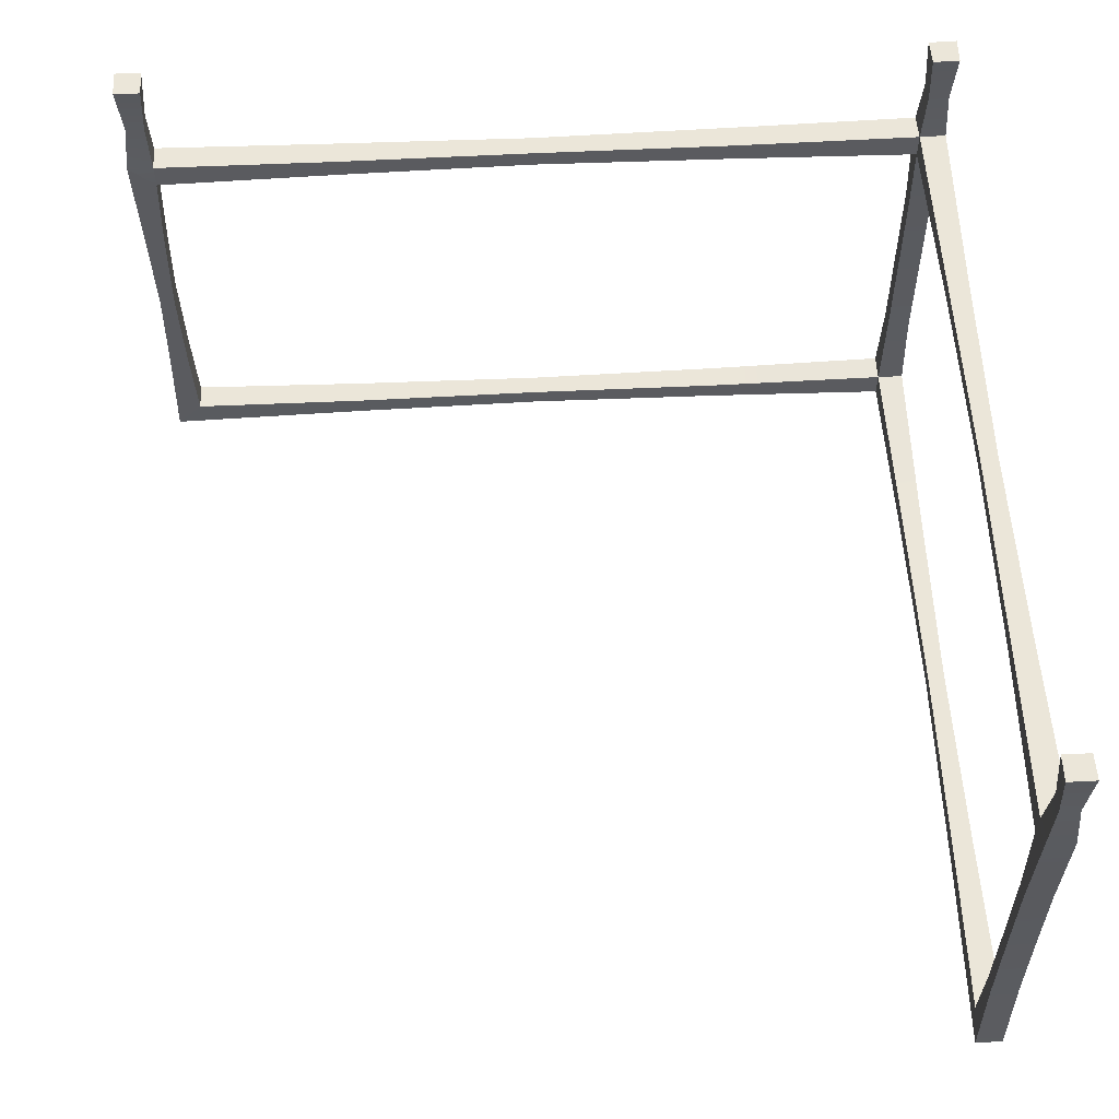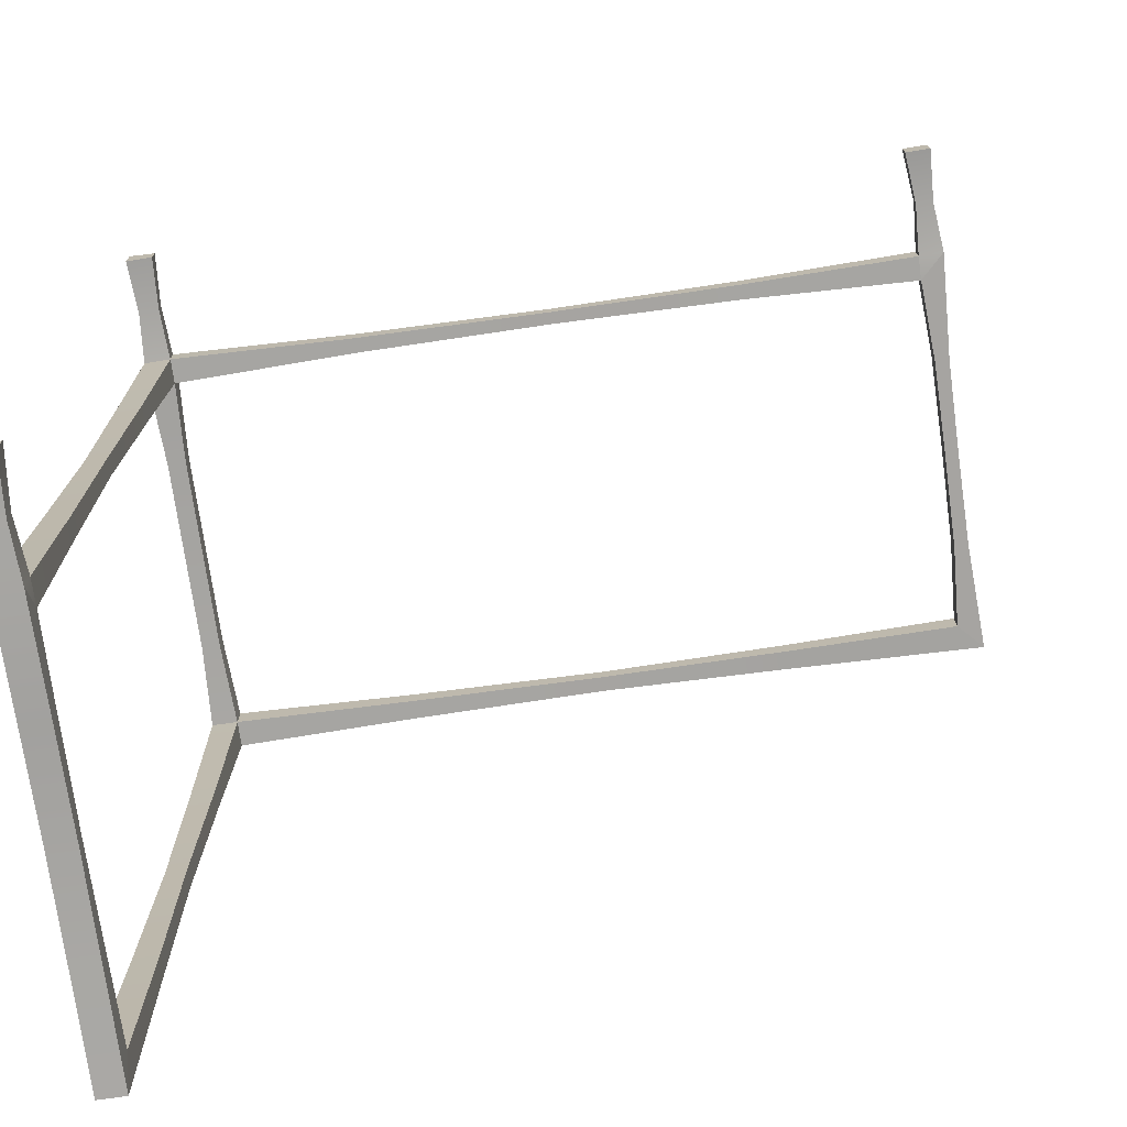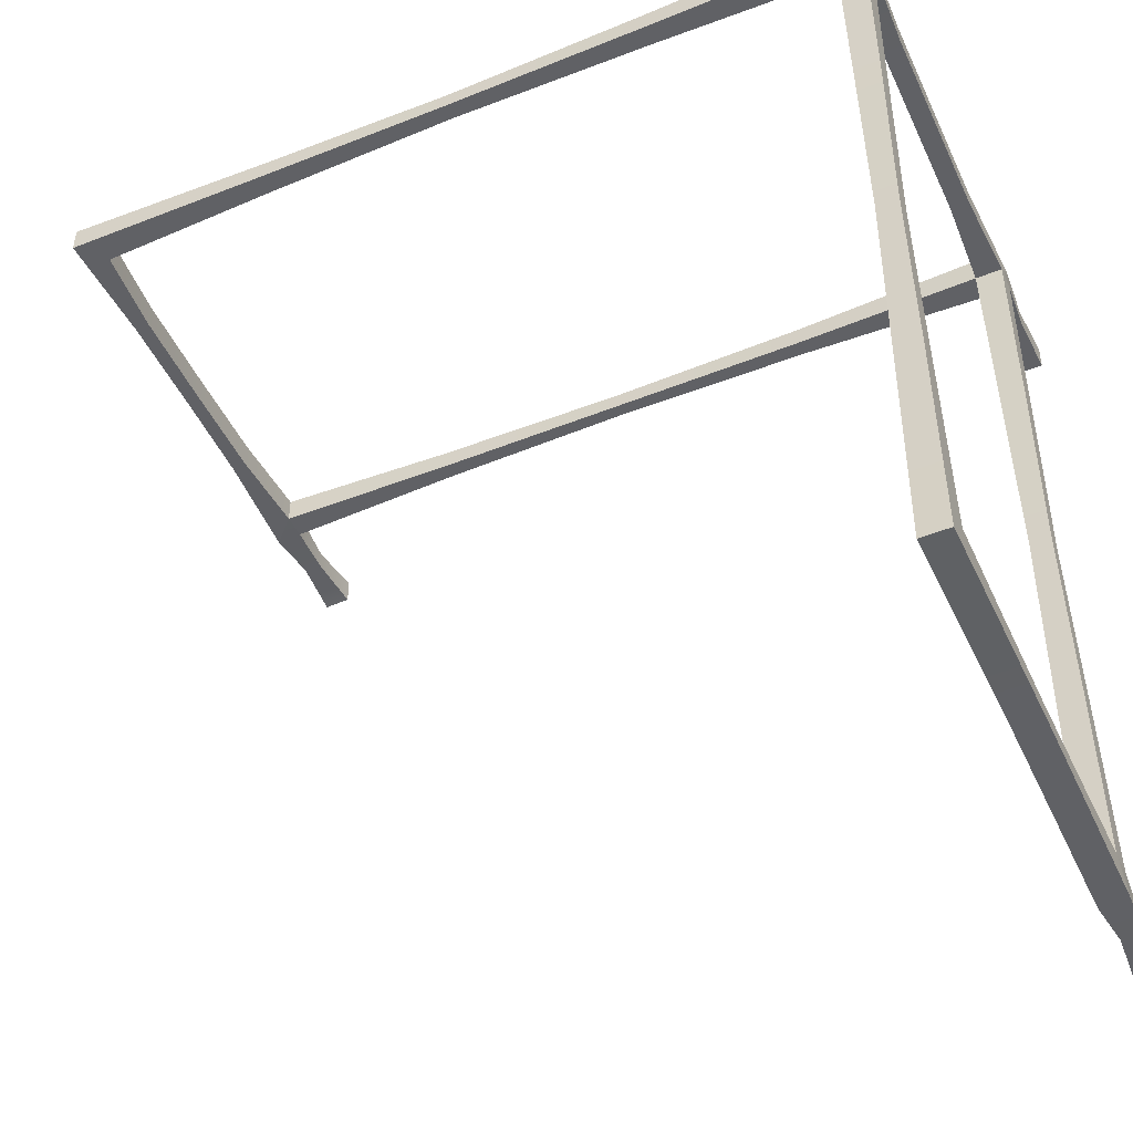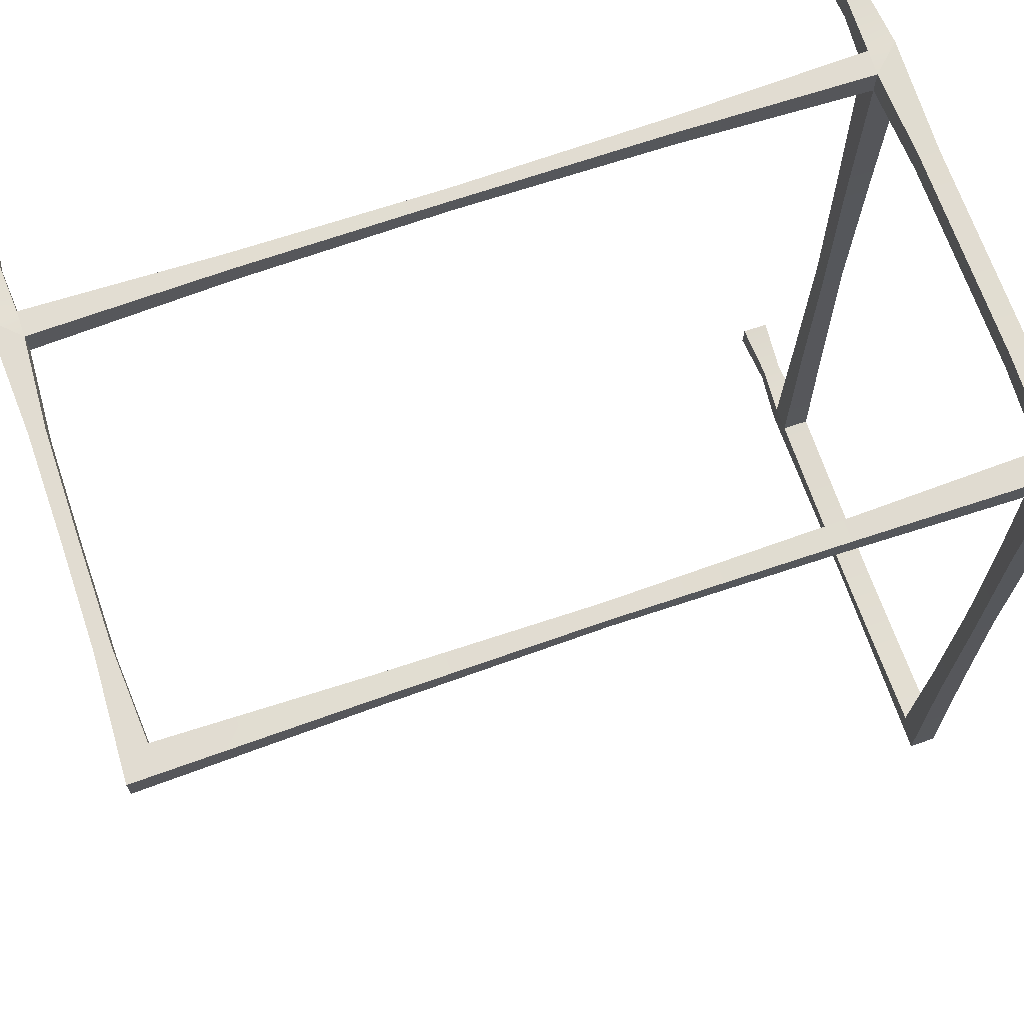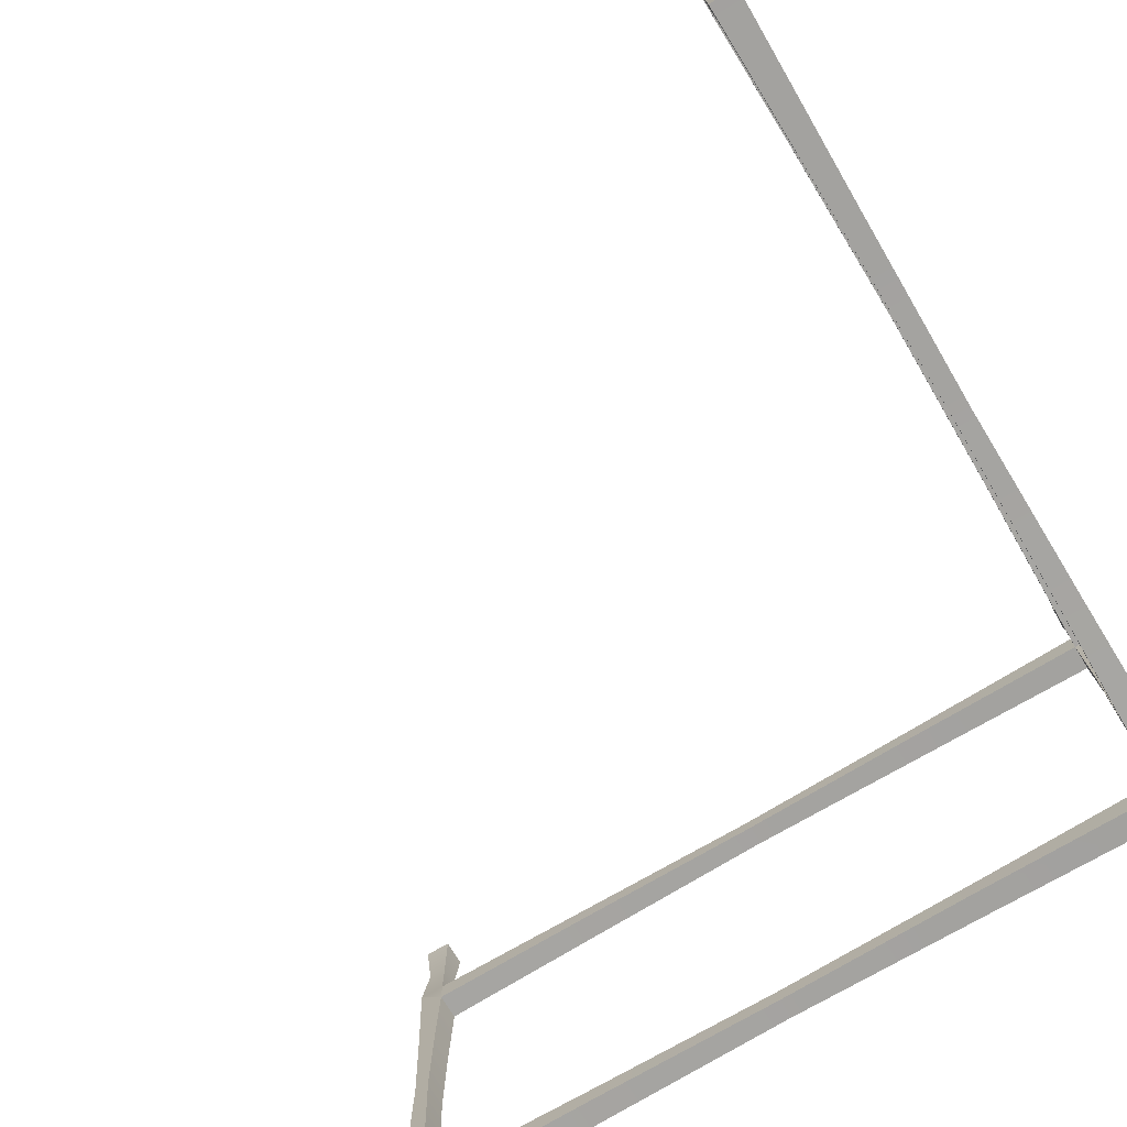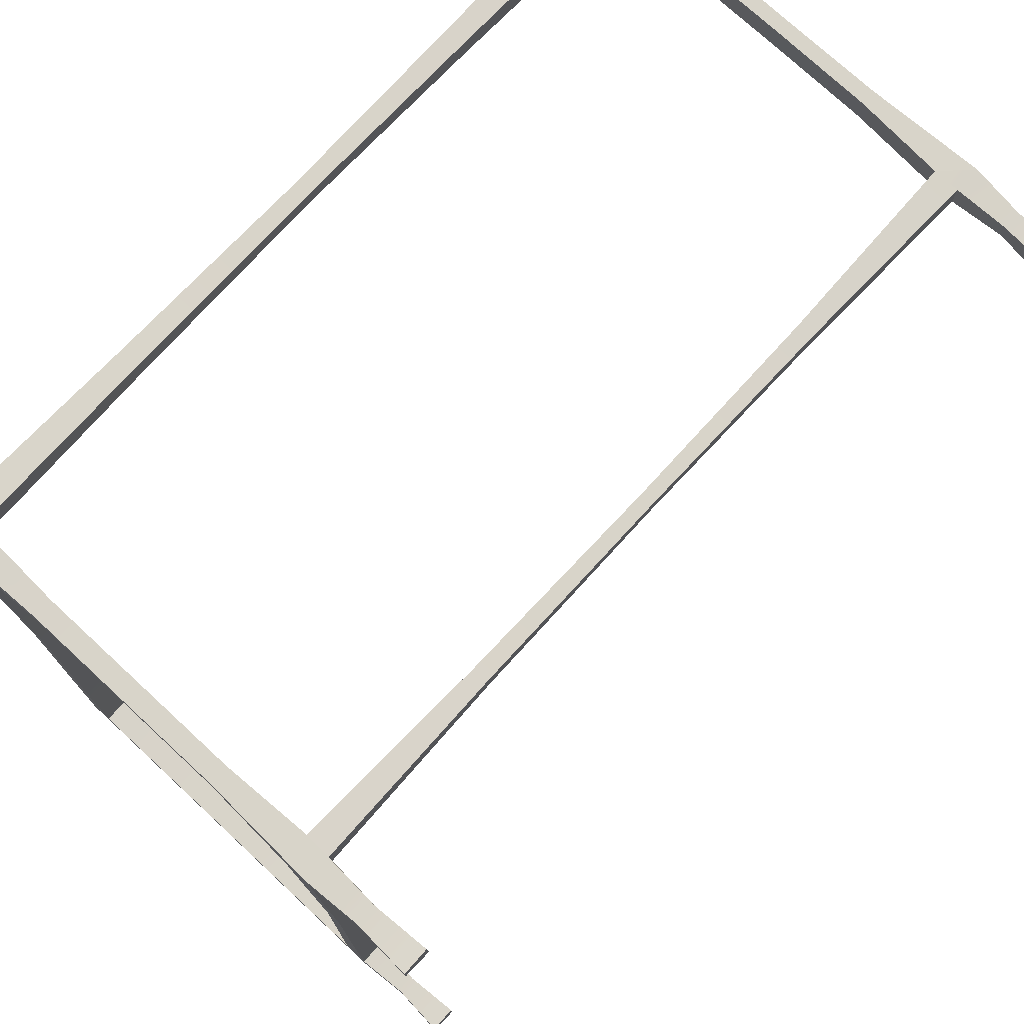
<metadata>
{"format":"obj","ext":"obj","renderer":"f3d","projection":"perspective","resolution":1024,"background":"white","views":[{"elev":56.8,"azim":-93.1,"up":"+Y"},{"elev":-73.5,"azim":-172.0,"up":"+Z"},{"elev":-47.7,"azim":24.3,"up":"+Z"},{"elev":69.1,"azim":-19.1,"up":"+Z"},{"elev":-73.1,"azim":-58.9,"up":"+Y"},{"elev":75.3,"azim":132.8,"up":"+Z"}]}
</metadata>
<code>
g default
v 0 0 0
v -8 8 0
v -8 8 -8
v 0 8 -8
v -8 0 -8
v -8 0 -243.9
v 0 0 -243.9
v -243.8 0 -8
v -243.8 0 0
v -8 8 -236.1
v 0 8 -236.1
v -236.2 8 -8
v -236.2 8 0
v 0 126 0
v -8 126 -8
v 0 126 -243.9
v -8 126 -243.9
v -243.8 126 -8
v -243.8 126 0
v -8 118.4 -236.1
v 0 118.4 -236.1
v -8 118.4 0
v -8 118.4 -8
v 0 118.4 -8
v -236.2 118.4 -8
v -236.2 118.4 0
v -8 92.65 -237.1
v -8 92.65 -242.9
v 0 92.65 -242.9
v 0 92.65 -237.1
v -8 63.1 -237.8
v -8 63.1 -242.2
v 0 63.1 -242.2
v 0 63.1 -237.8
v -8 33.55 -237.1
v -8 33.55 -242.9
v 0 33.55 -242.9
v 0 33.55 -237.1
v -6.815 92.65 -7.419
v -1.185 92.65 -7.419
v -1.185 92.65 -0.5811
v -6.815 92.65 -0.5811
v -6.815 63.1 -7.419
v -1.185 63.1 -7.419
v -1.185 63.1 -0.5811
v -6.815 63.1 -0.5811
v -6.815 33.55 -7.419
v -1.185 33.55 -7.419
v -1.185 33.55 -0.5811
v -6.815 33.55 -0.5811
v -237.8 92.65 -8
v -237.8 92.65 0
v -242.2 92.65 0
v -242.2 92.65 -8
v -238 63.1 -8
v -238 63.1 0
v -242 63.1 0
v -242 63.1 -8
v -237.8 33.55 -8
v -237.8 33.55 0
v -242.2 33.55 0
v -242.2 33.55 -8
v -7.614 119.3 -63.97
v -7.614 125.1 -63.97
v -0.3861 125.1 -63.97
v -0.3861 119.3 -63.97
v -7.064 119.7 -123.9
v -7.064 124.7 -123.9
v -0.9358 124.7 -123.9
v -0.9358 119.7 -123.9
v -7.614 119.3 -182
v -7.614 125.1 -182
v -0.3861 125.1 -182
v -0.3861 119.3 -182
v -7.614 1.146 -182
v -0.3861 1.146 -182
v -0.3861 6.854 -182
v -7.614 6.854 -182
v -7.064 1.396 -123.9
v -0.9358 1.396 -123.9
v -0.9358 6.604 -123.9
v -7.064 6.604 -123.9
v -7.614 1.146 -63.97
v -0.3861 1.146 -63.97
v -0.3861 6.854 -63.97
v -7.614 6.854 -63.97
v -182 124.5 -7.12
v -182 124.5 -0.8797
v -182 119.9 -0.8797
v -182 119.9 -7.12
v -123.9 124.1 -6.564
v -123.9 124.1 -1.436
v -123.9 120.3 -1.436
v -123.9 120.3 -6.564
v -63.95 124.5 -7.12
v -63.95 124.5 -0.8797
v -63.95 119.9 -0.8797
v -63.95 119.9 -7.12
v -182 1.079 -0.8797
v -182 1.079 -7.12
v -182 6.921 -7.12
v -182 6.921 -0.8797
v -123.9 1.705 -1.436
v -123.9 1.705 -6.564
v -123.9 6.295 -6.564
v -123.9 6.295 -1.436
v -63.95 1.079 -0.8797
v -63.95 1.079 -7.12
v -63.95 6.921 -7.12
v -63.95 6.921 -0.8797
v -7.669 125.8 -0.1055
v -0.0497 125.9 -8.233
v -236.2 125.8 -7.897
v -236.2 125.8 -0.114
v -7.958 125.9 -236.1
v -0.04932 125.9 -236.1
v -8.123 157.5 -7.877
v -7.792 157.3 0.01771
v -0.1232 157.5 0.1232
v -0.1729 157.4 -8.11
v -235.4 157.3 -7.86
v -235.4 157.3 -0.07677
v -243 157.5 -7.963
v -243 157.5 0.03721
v -7.924 157.4 -235.7
v -0.01599 157.4 -235.7
v 0.03333 157.5 -243.4
v -7.967 157.5 -243.4
v -6.829 141.2 -242.2
v -1.148 141.2 -242.2
v -1.183 141.2 -236.7
v -6.799 141.2 -236.7
v -7.143 141.2 -7.061
v -1.007 141.2 -7.241
v -0.9688 141.2 -0.887
v -6.888 141.2 -0.9685
v -242.4 141.2 -6.753
v -237.1 141.2 -6.682
v -237.1 141.2 -1.3
v -242.4 141.2 -1.222
g fencing_wc_5
f 3 4 85 86
f 4 1 84 85
f 1 5 83 84
f 5 3 86 83
f 5 1 107 108
f 1 2 110 107
f 2 3 109 110
f 3 5 108 109
f 2 1 49 50
f 1 4 48 49
f 4 3 47 48
f 3 2 50 47
f 10 11 38 35
f 11 7 37 38
f 7 6 36 37
f 6 10 35 36
f 13 12 59 60
f 12 8 62 59
f 8 9 61 62
f 9 13 60 61
f 36 35 31 32
f 37 36 32 33
f 38 37 33 34
f 35 38 34 31
f 44 43 39 40
f 48 47 43 44
f 49 48 44 45
f 50 49 45 46
f 47 50 46 43
f 56 55 51 52
f 57 56 52 53
f 58 57 53 54
f 55 58 54 51
f 60 59 55 56
f 61 60 56 57
f 62 61 57 58
f 59 62 58 55
f 76 75 6 7
f 77 76 7 11
f 78 77 11 10
f 75 78 10 6
f 80 79 75 76
f 81 80 76 77
f 82 81 77 78
f 79 82 78 75
f 84 83 79 80
f 85 84 80 81
f 86 85 81 82
f 83 86 82 79
f 95 98 94 91
f 100 99 9 8
f 101 100 8 12
f 102 101 12 13
f 99 102 13 9
f 104 103 99 100
f 105 104 100 101
f 106 105 101 102
f 103 106 102 99
f 108 107 103 104
f 109 108 104 105
f 110 109 105 106
f 107 110 106 103
f 98 23 22 97
f 23 39 42 22
f 41 45 44 40
f 42 46 45 41
f 39 43 46 42
f 92 96 95 91
f 93 97 96 92
f 94 98 97 93
f 66 70 69 65
f 111 22 14
f 117 118 119 120
f 98 95 15 23
f 23 24 40 39
f 41 40 24 14
f 22 42 41 14
f 23 15 64 63
f 65 64 15 112
f 24 66 65 112
f 24 23 63 66
f 63 64 68 67
f 64 65 69 68
f 66 63 67 70
f 96 111 15 95
f 22 111 96 97
f 24 112 14
f 26 52 51 25
f 53 52 26 19
f 18 54 53 19
f 25 51 54 18
f 113 114 88 87
f 26 89 88 114
f 25 90 89 26
f 87 90 25 113
f 88 92 91 87
f 89 93 92 88
f 90 94 93 89
f 87 91 94 90
f 113 25 18
f 122 121 123 124
f 26 114 19
f 125 126 127 128
f 20 115 17
f 116 21 16
f 71 20 21 74
f 28 27 20 17
f 16 29 28 17
f 21 30 29 16
f 20 27 30 21
f 28 32 31 27
f 29 33 32 28
f 30 34 33 29
f 27 31 34 30
f 68 72 71 67
f 69 73 72 68
f 70 74 73 69
f 67 71 74 70
f 115 20 71 72
f 116 115 72 73
f 21 116 73 74
f 15 111 136 133
f 111 14 135 136
f 14 112 134 135
f 112 15 133 134
f 114 113 138 139
f 113 18 137 138
f 18 19 140 137
f 19 114 139 140
f 115 116 131 132
f 116 16 130 131
f 16 17 129 130
f 17 115 132 129
f 130 129 128 127
f 131 130 127 126
f 132 131 126 125
f 129 132 125 128
f 134 133 117 120
f 135 134 120 119
f 136 135 119 118
f 133 136 118 117
f 138 137 123 121
f 139 138 121 122
f 140 139 122 124
f 137 140 124 123

</code>
